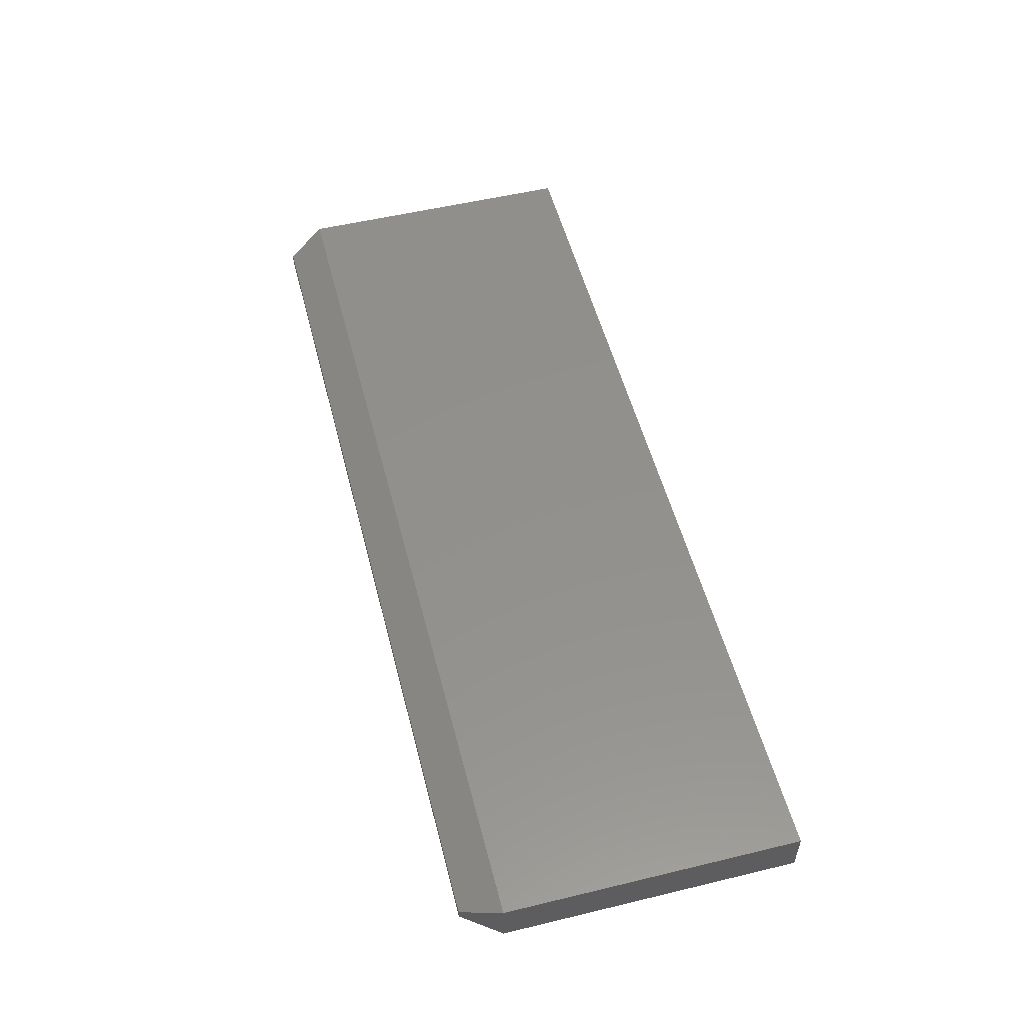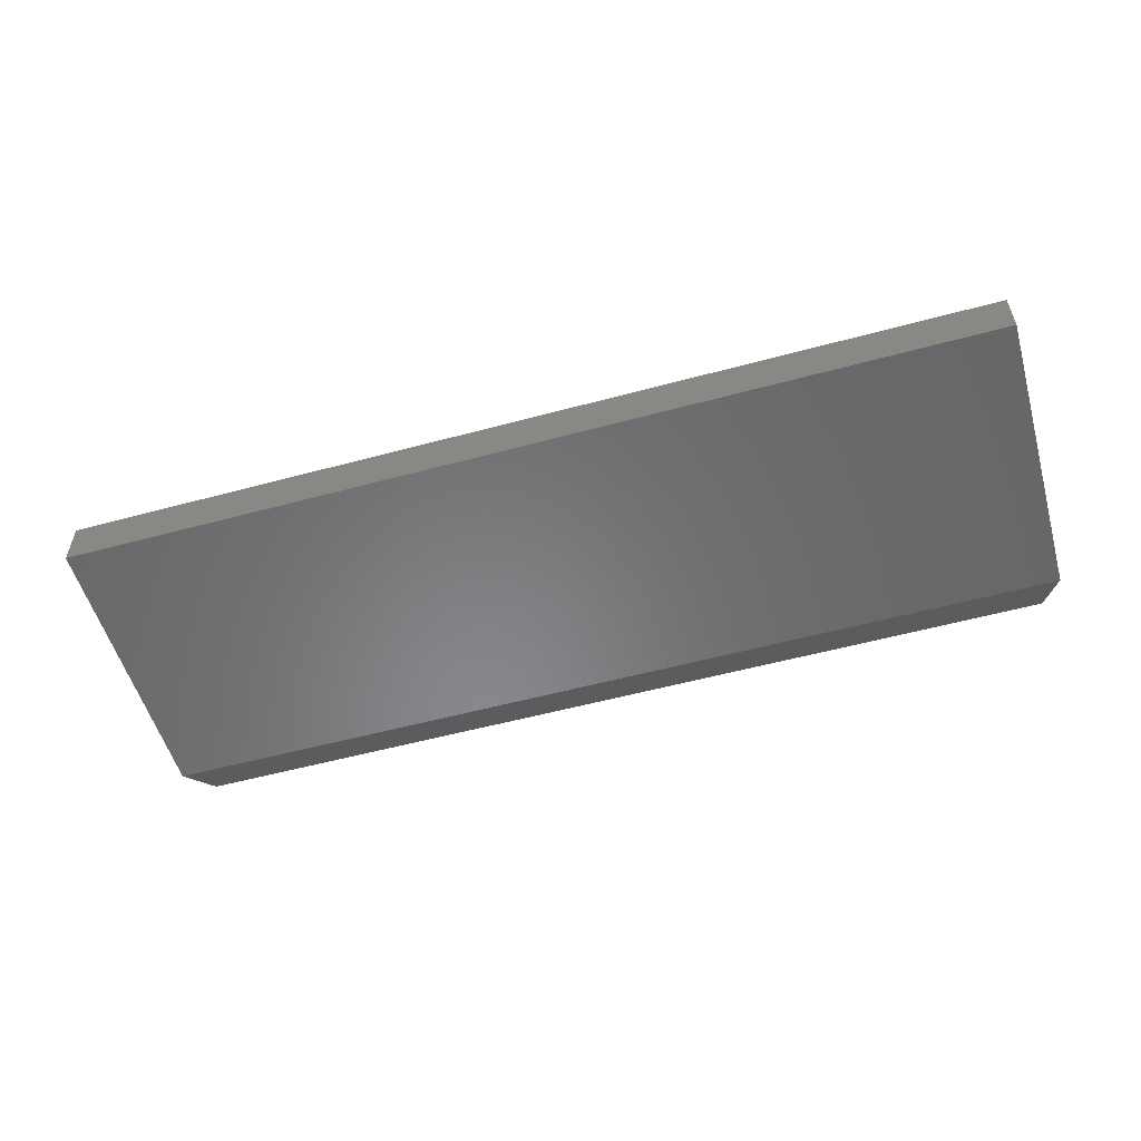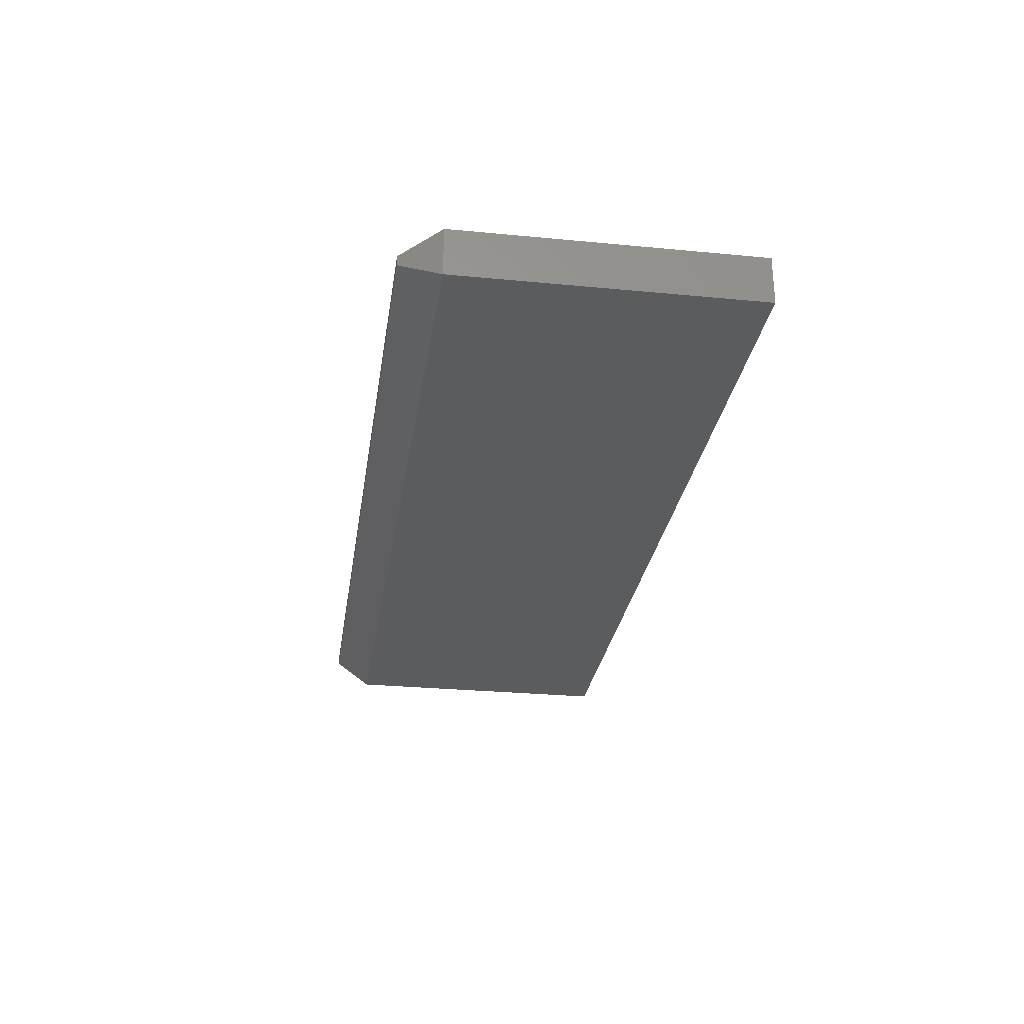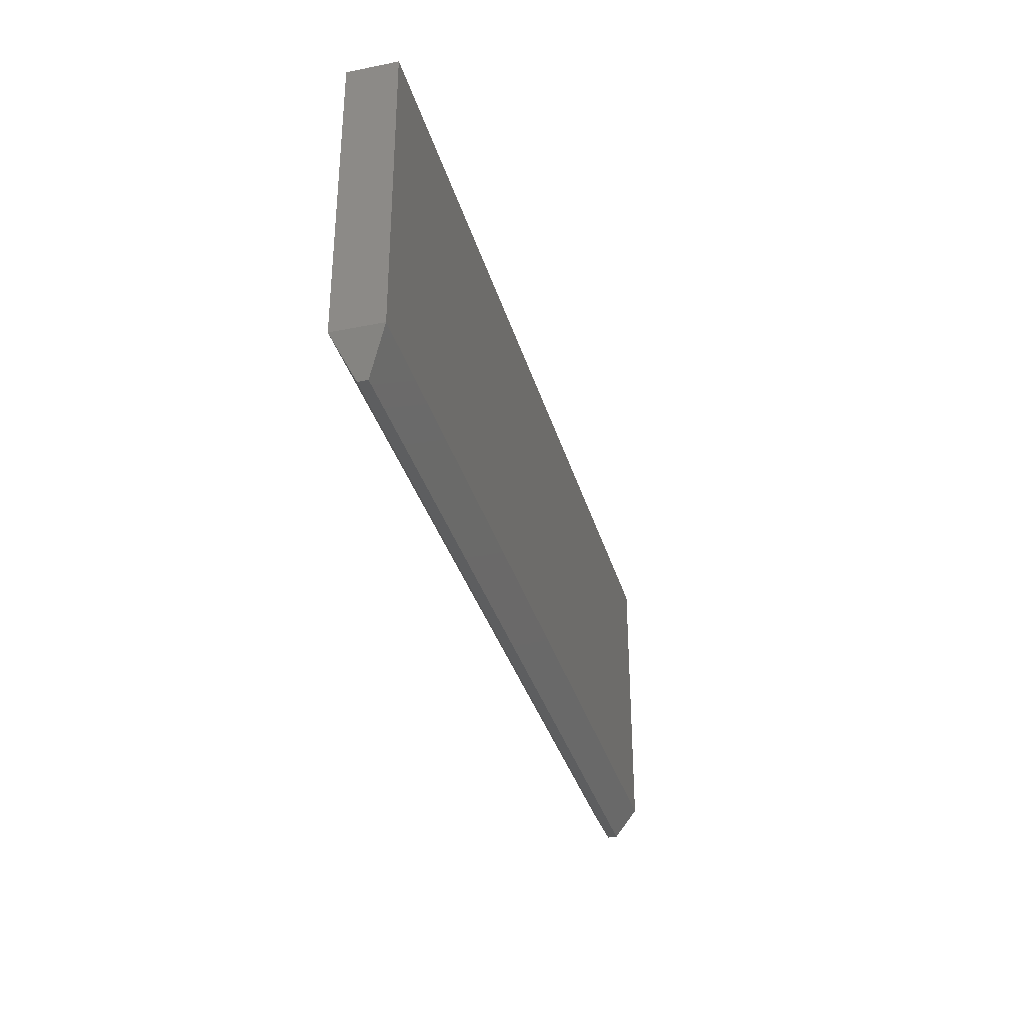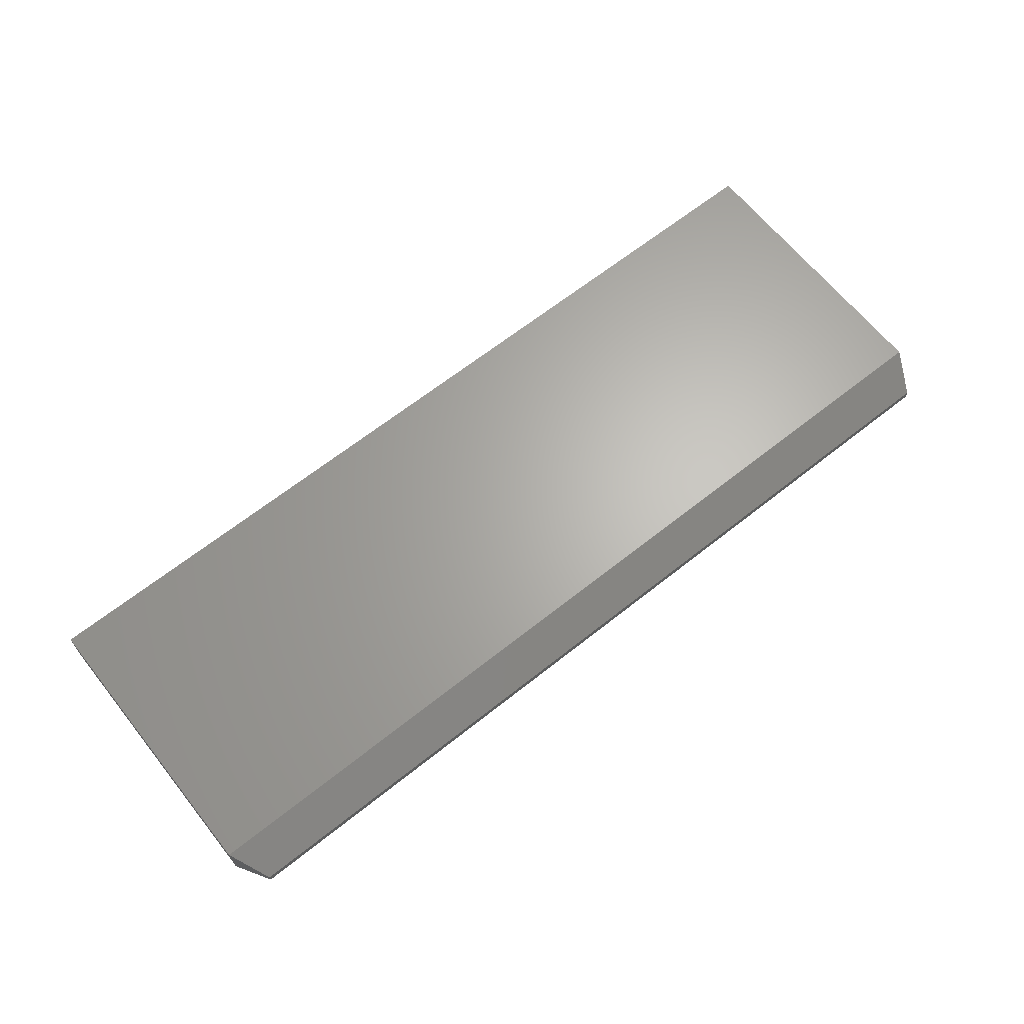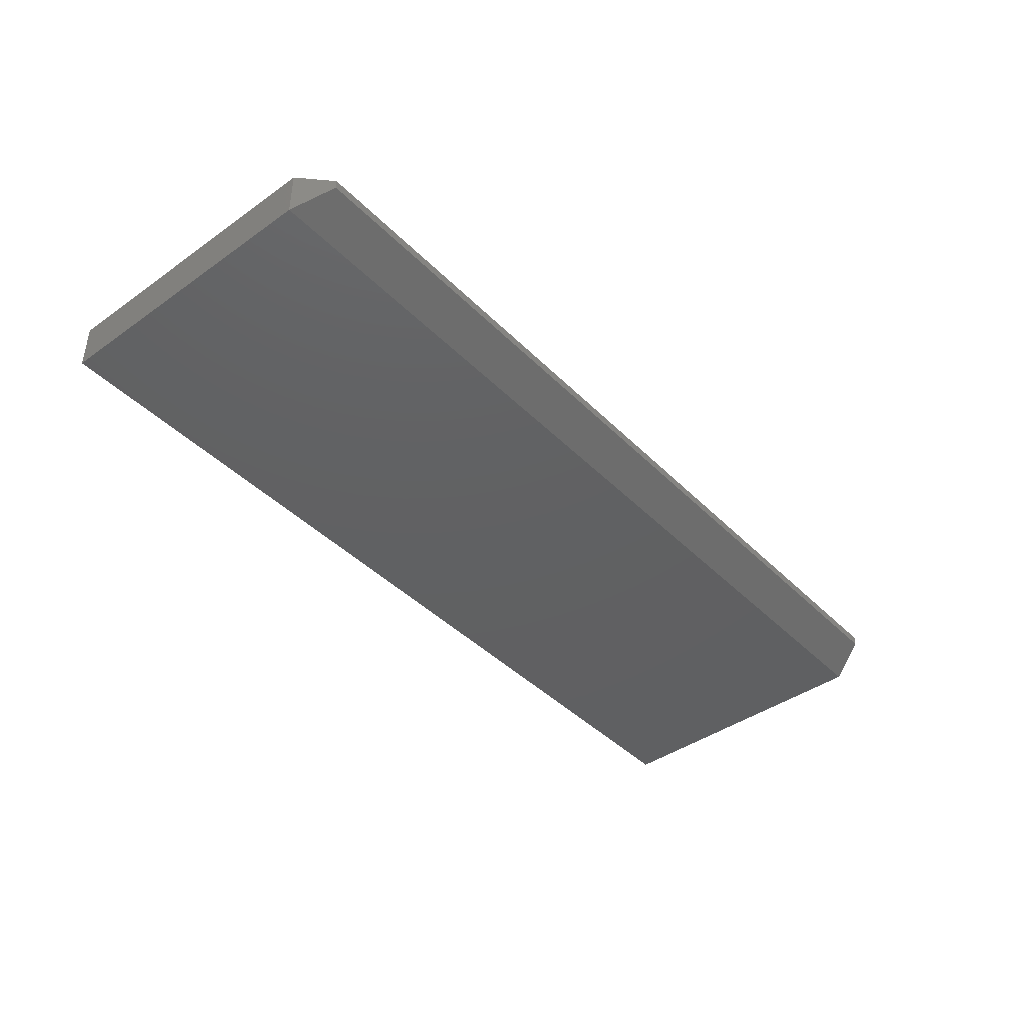
<metadata>
{"format":"stl","ext":"stl","renderer":"f3d","projection":"perspective","resolution":1024,"background":"white","views":[{"elev":53.7,"azim":75.6,"up":"+Z"},{"elev":-54.6,"azim":-164.0,"up":"+Z"},{"elev":-28.1,"azim":81.7,"up":"+Z"},{"elev":-34.0,"azim":-74.8,"up":"+Y"},{"elev":65.2,"azim":-38.6,"up":"+Z"},{"elev":-42.2,"azim":-49.7,"up":"+Z"}]}
</metadata>
<code>
# stl→obj: 12 verts, 20 faces
v -0.75 -0.2109 0.03906
v 0.75 -0.2109 0.03906
v -0.75 0.2634 0.03906
v 0.75 0.2634 0.03906
v -0.75 -0.2109 -0.03906
v -0.75 0.2634 -0.03906
v 0.75 -0.2109 -0.03906
v 0.75 0.2634 -0.03906
v -0.7188 -0.2734 0.007812
v -0.7188 -0.2734 -0.007812
v 0.7188 -0.2734 0.007812
v 0.7188 -0.2734 -0.007812
f 1 2 3
f 3 2 4
f 5 6 7
f 7 6 8
f 3 6 1
f 1 6 5
f 2 7 4
f 4 7 8
f 9 10 11
f 11 10 12
f 1 5 9
f 9 5 10
f 7 12 5
f 5 12 10
f 7 2 12
f 12 2 11
f 2 1 11
f 11 1 9
f 4 8 3
f 3 8 6

</code>
